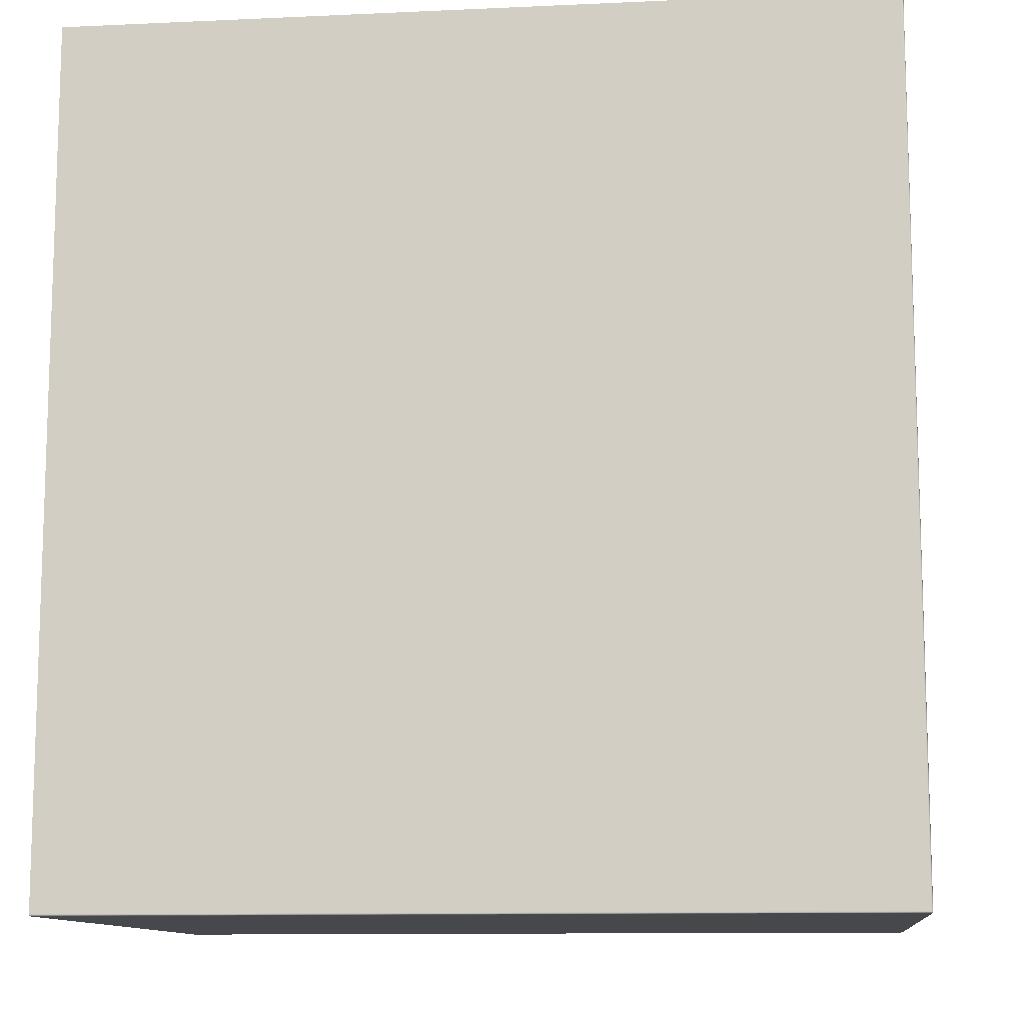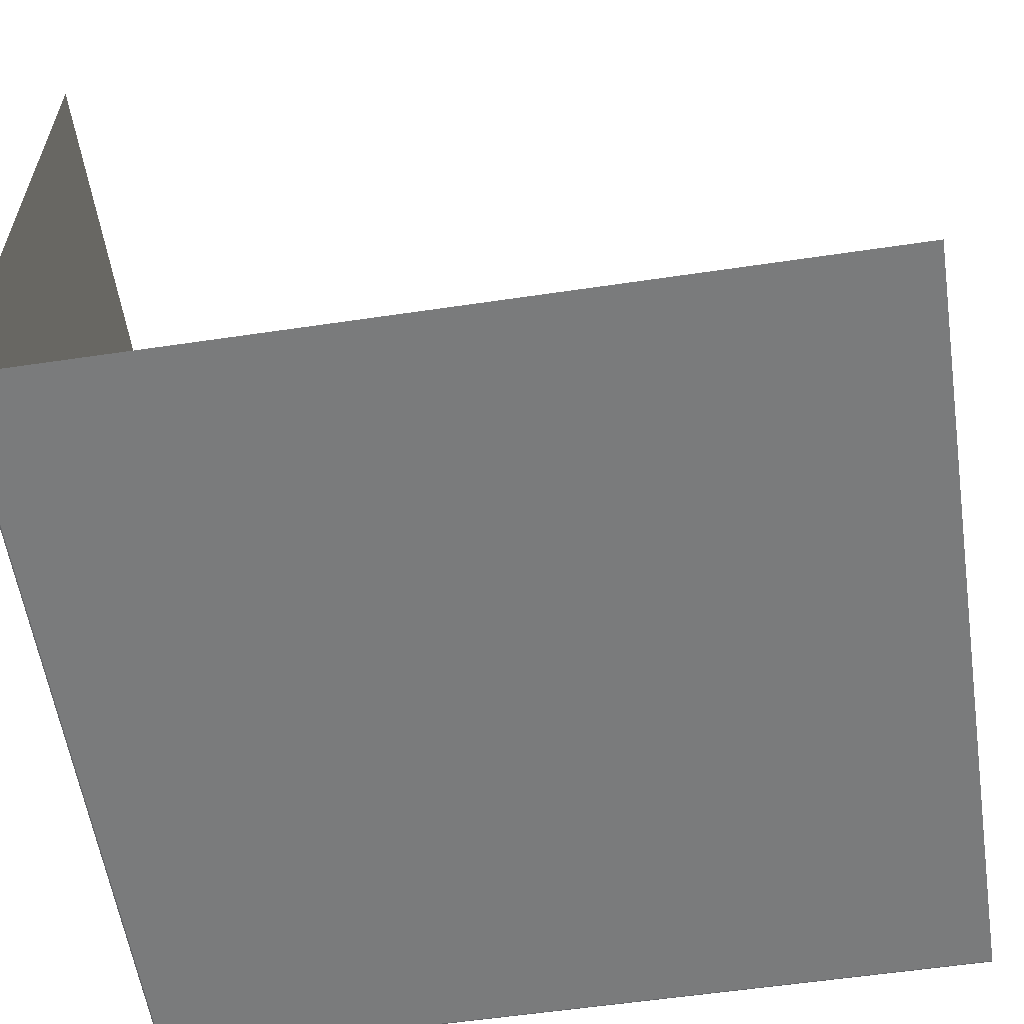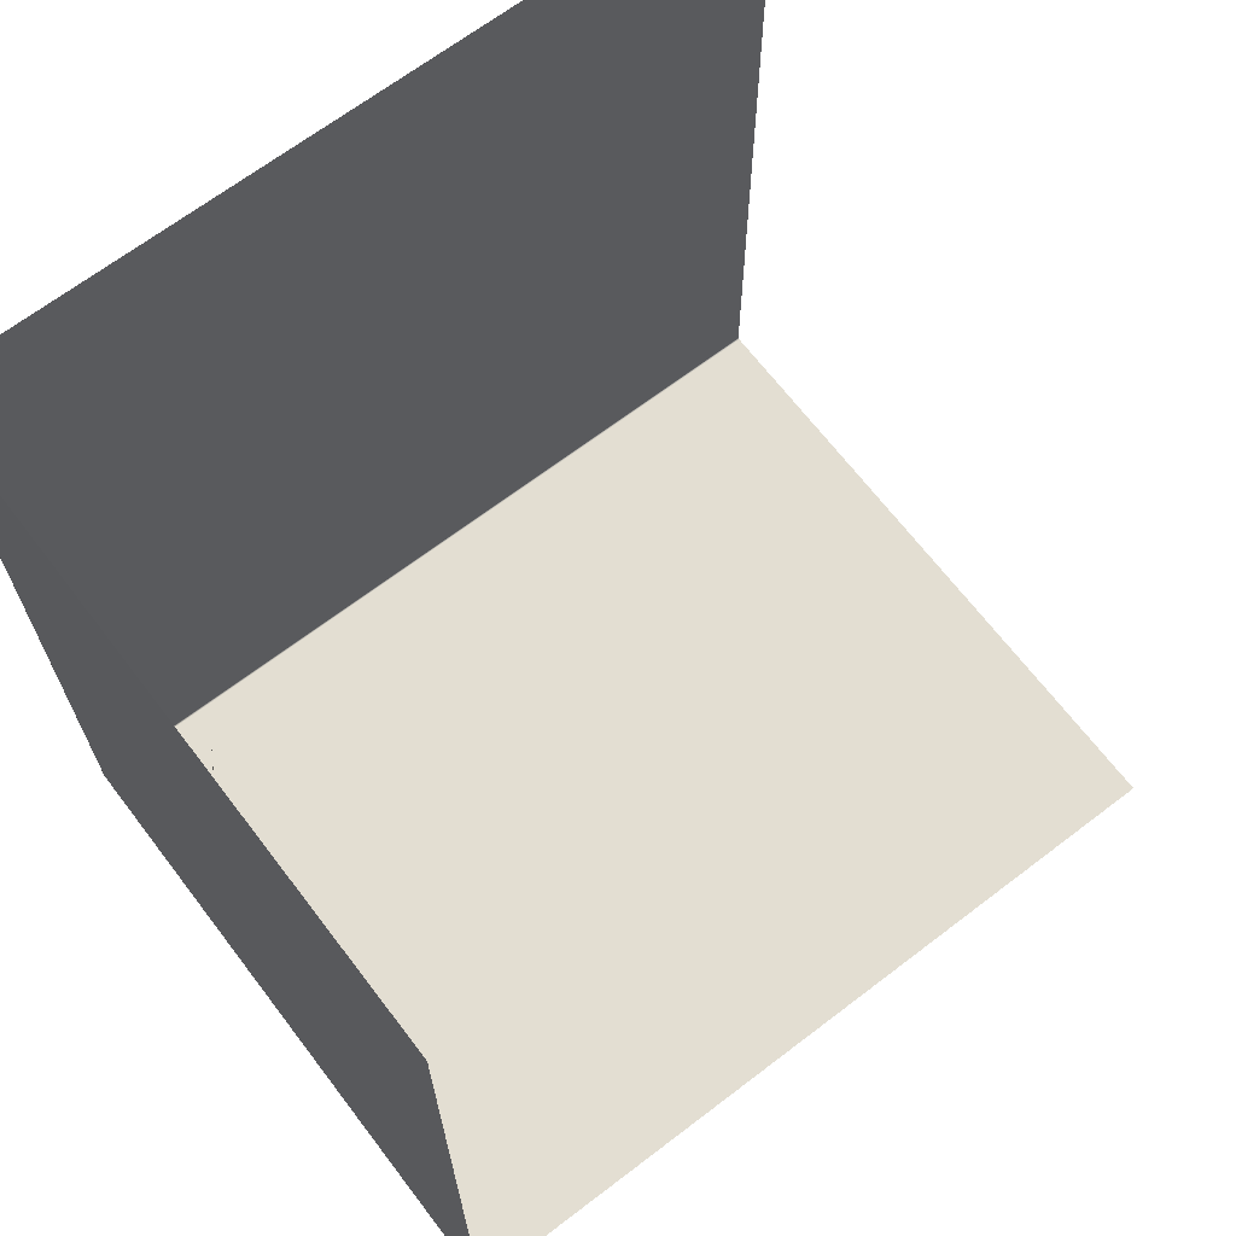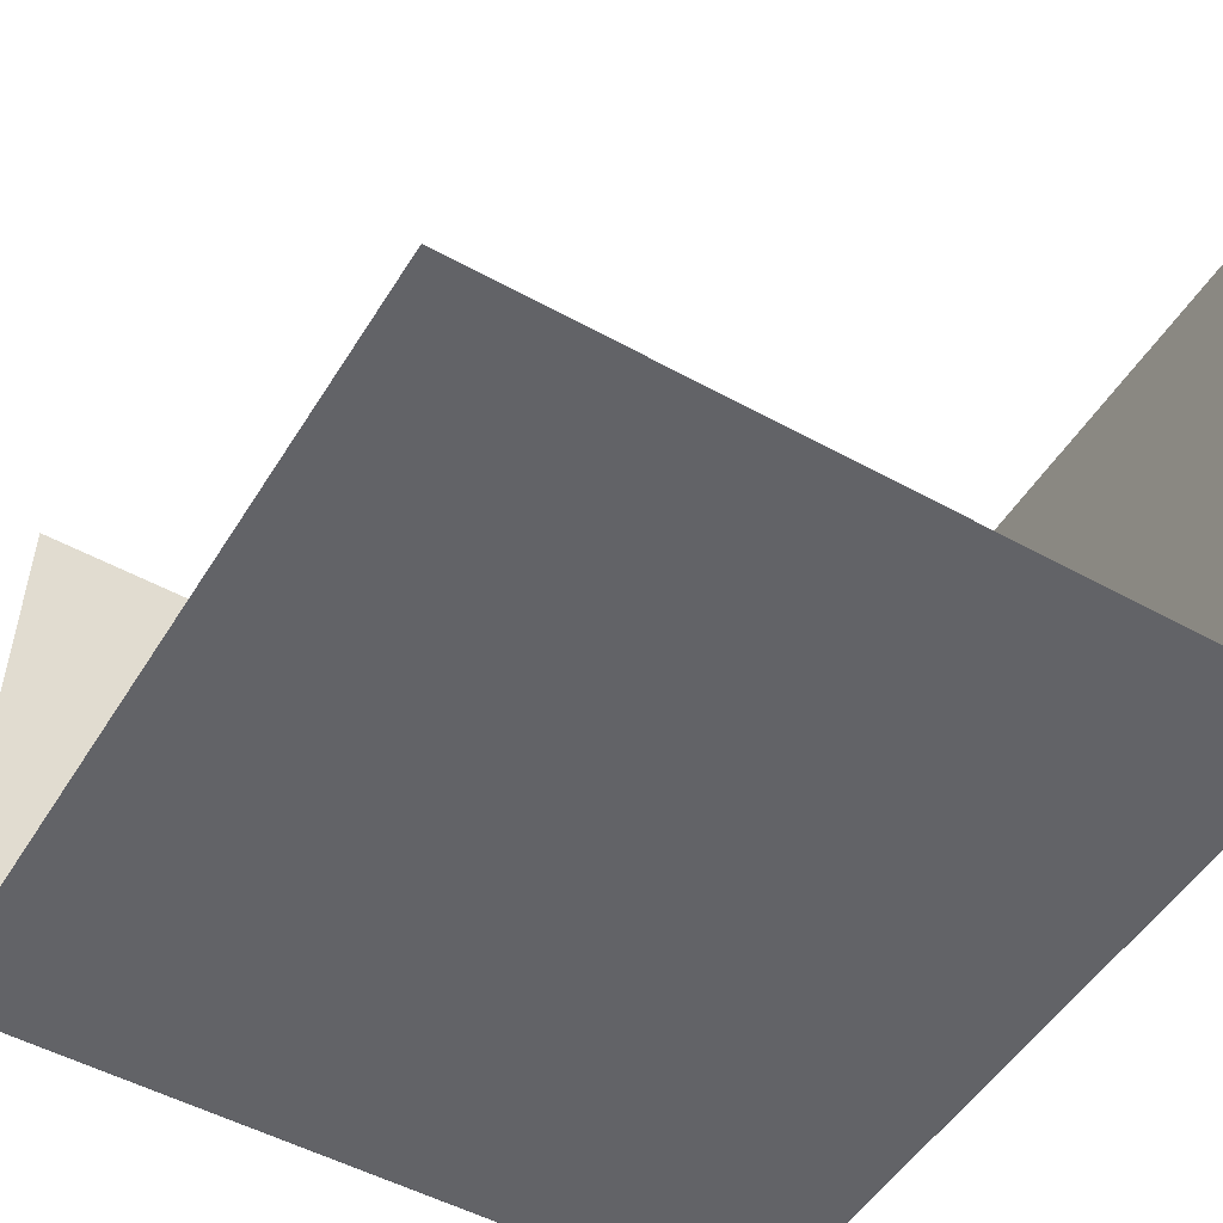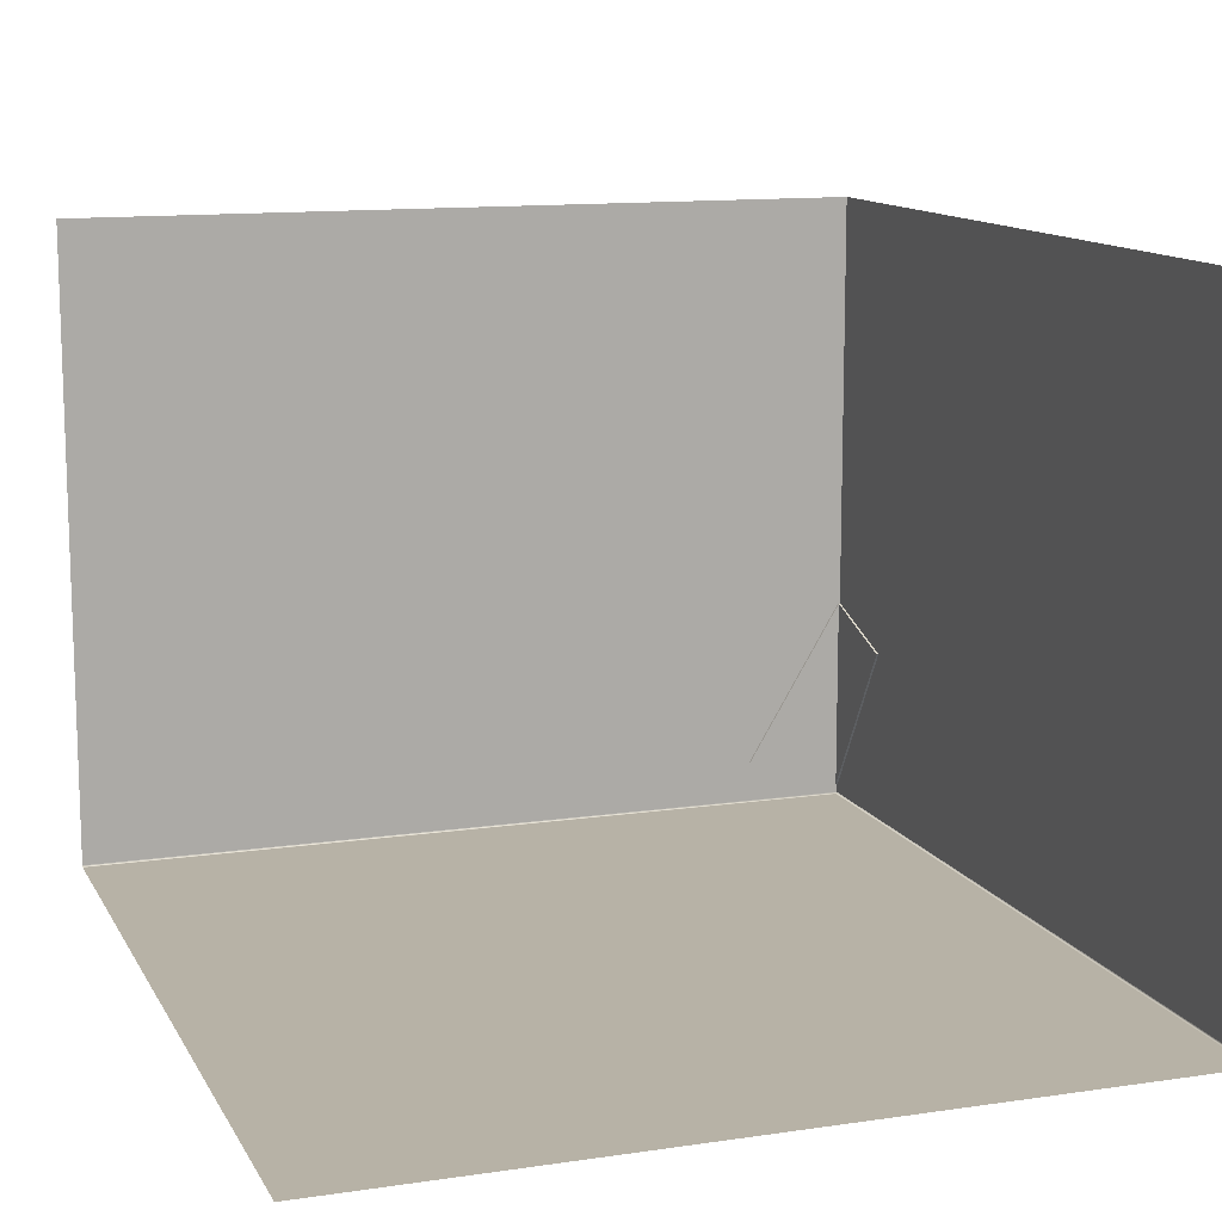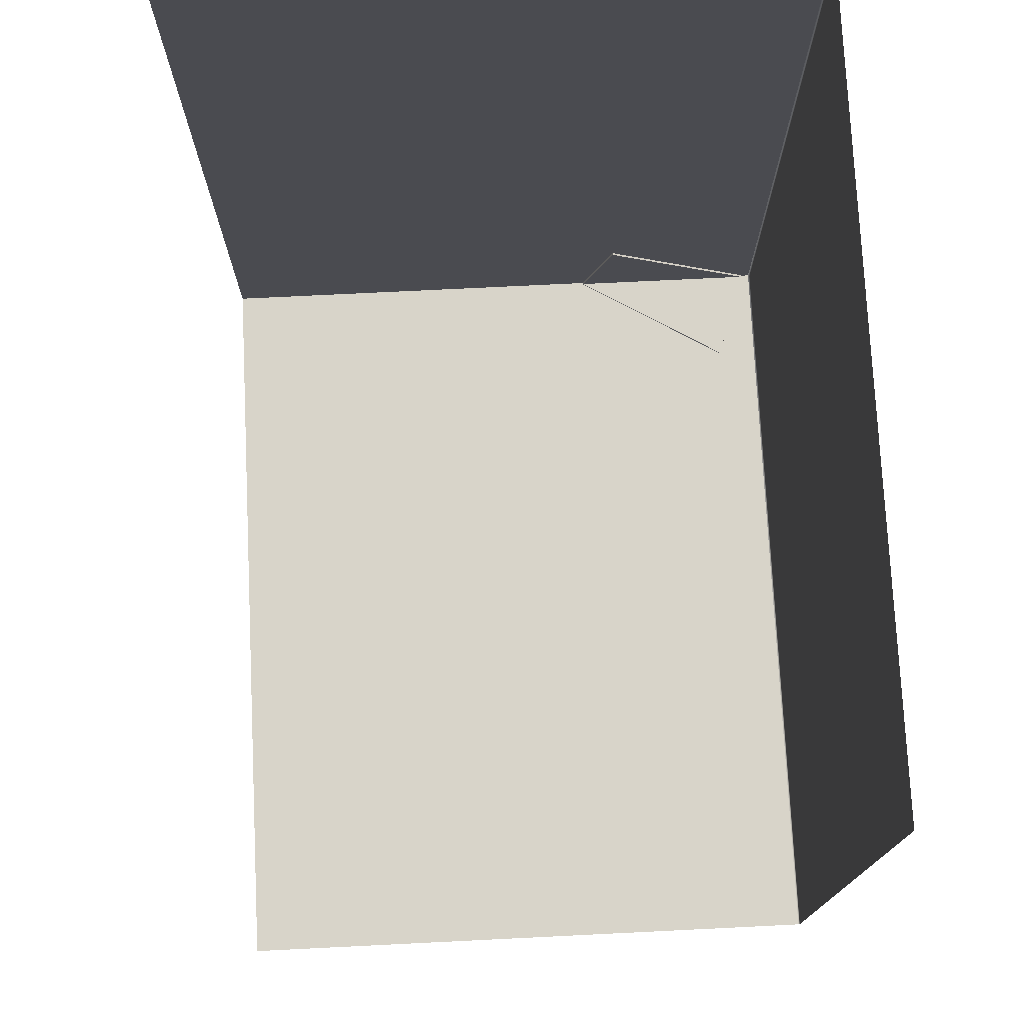
<metadata>
{"format":"obj","ext":"obj","renderer":"f3d","projection":"perspective","resolution":1024,"background":"white","views":[{"elev":-11.2,"azim":6.4,"up":"+Z"},{"elev":-58.3,"azim":-81.3,"up":"+Y"},{"elev":67.5,"azim":142.6,"up":"+Z"},{"elev":-51.0,"azim":-31.0,"up":"+Y"},{"elev":12.4,"azim":-19.1,"up":"+Y"},{"elev":75.3,"azim":-92.8,"up":"+Z"}]}
</metadata>
<code>
v  300 -472 138.8
v  300 -472 2
v  300 -454 2
v  300 -454 138.8
v  -383.9 -472 2
v  -383.9 -454 2
g Line007
f 1 2 3 4
f 2 5 6 3
f 5 1 4 6
f 2 1 5
f 3 6 4
v  300 -172 318.8
v  300 -172 2
v  300 -154 2
v  300 -154 318.8
v  -452.4 -172 2
v  -452.4 -154 2
g Line006
f 7 8 9 10
f 8 11 12 9
f 11 7 10 12
f 8 7 11
f 9 12 10
v  300 146 509.6
v  300 146 2
v  300 164 2
v  300 164 509.6
v  -261.6 146 2
v  -261.6 164 2
g Line005
f 13 14 15 16
f 14 17 18 15
f 17 13 16 18
f 14 13 17
f 15 18 16
v  -70.82 464 2
v  300 464 700.4
v  300 482 711.2
v  -70.82 482 2
v  300 464 2
v  300 482 2
g Line004
f 19 20 21 22
f 20 23 24 21
f 23 19 22 24
f 19 23 20
f 22 21 24
v  300 782 891.2
v  300 782 2
v  300 800 2
v  300 800 902
v  120 782 2
v  120 800 2
g Line003
f 25 26 27 28
f 26 29 30 27
f 29 25 28 30
f 29 26 25
f 30 28 27
v  300 -700 -18
v  300 -472 -18
v  300 -472 2
v  300 -700 2
v  300 1100 -18
v  120 800 -18
v  120 800 2
v  300 1100 2
v  -600 -400 -18
v  -437.9 -454 -18
v  -437.9 -454 2
v  -600 -400 2
v  -383.9 -472 -18
v  -383.9 -472 2
v  320 1100 -18
v  320 800 -18
v  300 800 -18
v  300 1100 -18
v  320 -700 2
v  320 -472 138.8
v  300 -472 138.8
v  300 -700 2
v  320 800 902
v  320 1100 2
v  300 1100 2
v  300 800 902
v  320 800 902
v  320 800 2
v  300 800 2
v  300 800 902
v  300 800 -18
v  300 800 2
v  109.2 782 -18
v  109.2 782 2
v  320 782 -18
v  300 782 -18
v  320 782 891.2
v  320 782 2
v  300 782 2
v  300 782 891.2
v  300 782 -18
v  300 782 2
v  -70.82 482 -18
v  -70.82 482 2
v  320 482 -18
v  300 482 -18
v  320 482 711.2
v  320 482 2
v  300 482 2
v  300 482 711.2
v  300 482 -18
v  300 482 2
v  -81.62 464 -18
v  -81.62 464 2
v  320 464 -18
v  300 464 -18
v  320 464 700.4
v  320 464 2
v  300 464 2
v  300 464 700.4
v  300 464 -18
v  300 464 2
v  -261.6 164 -18
v  -261.6 164 2
v  320 164 -18
v  300 164 -18
v  320 164 520.4
v  320 164 2
v  300 164 2
v  300 164 520.4
v  300 164 -18
v  300 164 2
v  -272.4 146 -18
v  -272.4 146 2
v  320 146 -18
v  300 146 -18
v  320 146 509.6
v  320 146 2
v  300 146 2
v  300 146 509.6
v  300 146 -18
v  300 146 2
v  -452.4 -154 -18
v  -452.4 -154 2
v  320 -154 -18
v  300 -154 -18
v  320 -154 329.6
v  320 -154 2
v  300 -154 2
v  300 -154 329.6
v  300 -154 -18
v  300 -154 2
v  -463.2 -172 -18
v  -463.2 -172 2
v  320 -172 -18
v  300 -172 -18
v  320 -172 318.8
v  320 -172 2
v  300 -172 2
v  300 -172 318.8
v  300 -172 -18
v  300 -172 2
v  320 -454 -18
v  300 -454 -18
v  320 -454 149.6
v  320 -454 2
v  300 -454 2
v  300 -454 149.6
v  300 -454 -18
v  300 -454 2
v  320 -472 -18
v  300 -472 -18
v  320 -472 2
v  300 -472 2
v  320 -700 -18
v  300 -700 -18
g Line002
f 31 32 33 34
f 35 36 37 38
f 39 40 41 42
f 31 43 32
f 34 33 44
f 45 46 47 48
f 49 50 51 52
f 53 54 55 56
f 54 53 57 58
f 55 59 60 56
f 61 35 38 62
f 36 63 64 37
f 36 35 61
f 62 38 37
f 46 65 66 47
f 57 53 56 60
f 57 67 68 58
f 59 69 70 60
f 71 61 62 72
f 63 36 61 71
f 72 62 37 64
f 67 57 60 70
f 63 73 74 64
f 65 75 76 66
f 67 77 78 68
f 69 79 80 70
f 81 71 72 82
f 73 63 71 81
f 82 72 64 74
f 77 67 70 80
f 73 83 84 74
f 75 85 86 76
f 77 87 88 78
f 79 89 90 80
f 91 81 82 92
f 83 73 81 91
f 92 82 74 84
f 87 77 80 90
f 83 93 94 84
f 85 95 96 86
f 87 97 98 88
f 89 99 100 90
f 101 91 92 102
f 93 83 91 101
f 102 92 84 94
f 97 87 90 100
f 93 103 104 94
f 95 105 106 96
f 97 107 108 98
f 99 109 110 100
f 111 101 102 112
f 103 93 101 111
f 112 102 94 104
f 107 97 100 110
f 103 113 114 104
f 105 115 116 106
f 107 117 118 108
f 109 119 120 110
f 121 111 112 122
f 113 103 111 121
f 122 112 104 114
f 117 107 110 120
f 113 123 124 114
f 115 125 126 116
f 117 127 128 118
f 119 129 130 120
f 131 121 122 132
f 123 113 121 131
f 132 122 114 124
f 127 117 120 130
f 123 39 42 124
f 125 133 134 126
f 127 135 136 128
f 129 137 138 130
f 139 131 132 140
f 40 43 44 41
f 40 39 123 131 139
f 140 132 124 42 41
f 135 127 130 138
f 133 141 142 134
f 135 50 143 136
f 137 144 51 138
f 32 139 140 33
f 43 40 139 32
f 33 140 41 44
f 50 135 138 51
f 43 31 34 44
f 141 145 146 142
f 50 49 143
f 144 52 51
f 54 58 46 45
f 58 68 65 46
f 68 78 75 65
f 78 88 85 75
f 88 98 95 85
f 98 108 105 95
f 108 118 115 105
f 118 128 125 115
f 128 136 133 125
f 136 143 141 133
f 143 49 145 141
f 49 52 146 145
f 52 144 142 146
f 144 137 134 142
f 137 129 126 134
f 129 119 116 126
f 119 109 106 116
f 109 99 96 106
f 99 89 86 96
f 89 79 76 86
f 79 69 66 76
f 69 59 47 66
f 59 55 48 47
f 55 54 45 48
v  -7034 4989 -18.02
v  -7034 -785 -18.02
v  320 -785 -18.02
v  320 4989 -18.02
v  320 -785 7742
v  320 4989 7742
v  305 -800 -3.021
v  -7034 -800 -3.021
v  -7034 -800 7742
v  305 -800 7742
v  -7034 -791.6 -17.08
v  319.1 -791.6 -17.08
v  319.1 -791.6 7742
v  -7034 -796.3 -14.27
v  316.2 -796.3 -14.27
v  -7034 -799.1 -9.583
v  311.6 -799.1 -9.583
v  316.2 -796.2 7742
v  311.6 -799.1 7742
g Plane001
f 147 148 149 150
f 150 149 151 152
f 153 154 155 156
f 148 157 158 149
f 149 158 159 151
f 157 160 161 158
f 160 162 163 161
f 162 154 153 163
f 158 161 164 159
f 161 163 165 164
f 163 153 156 165

</code>
